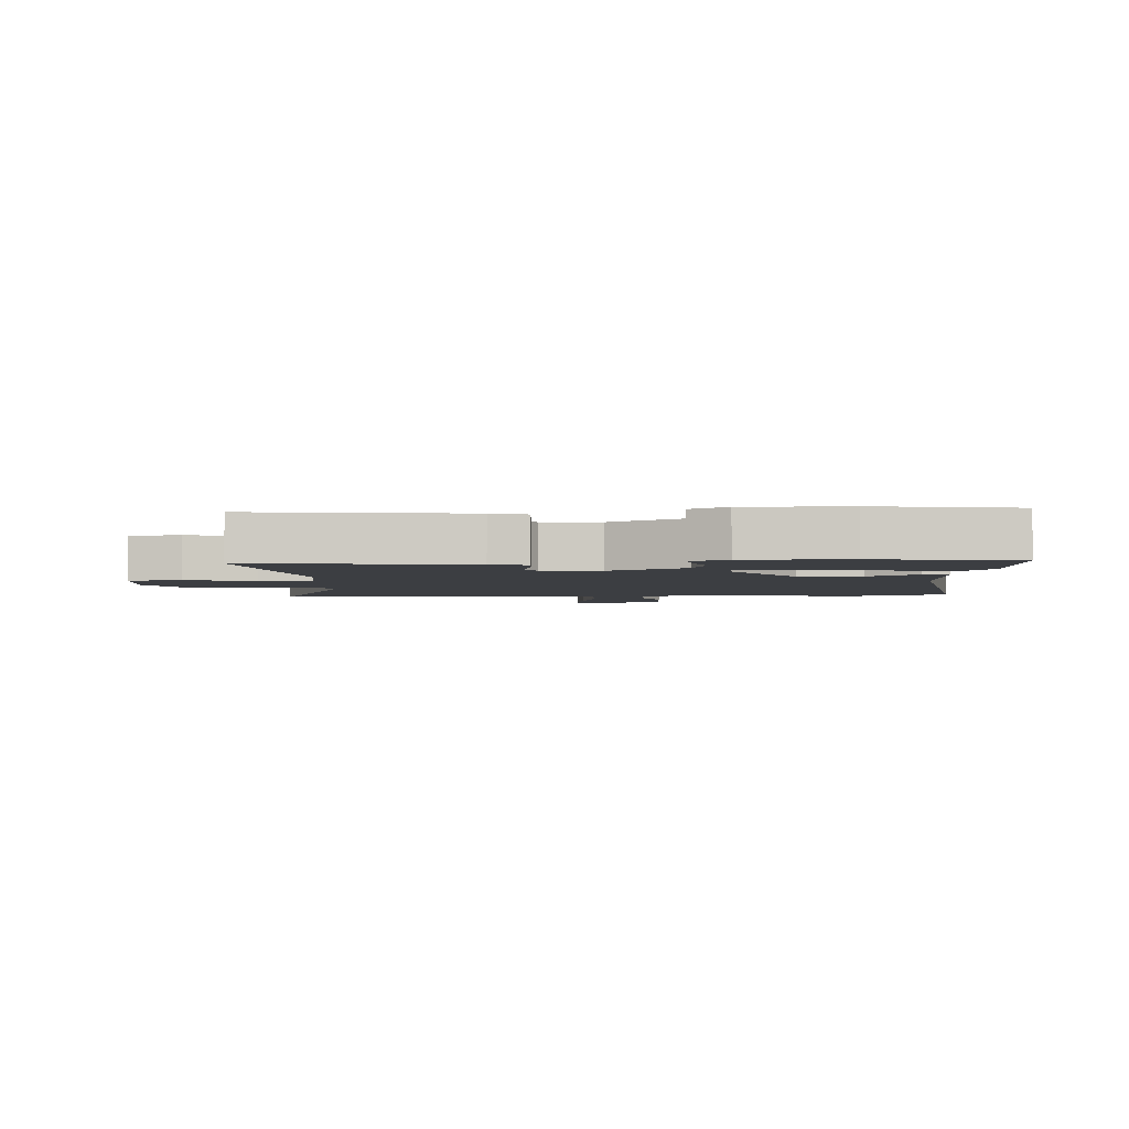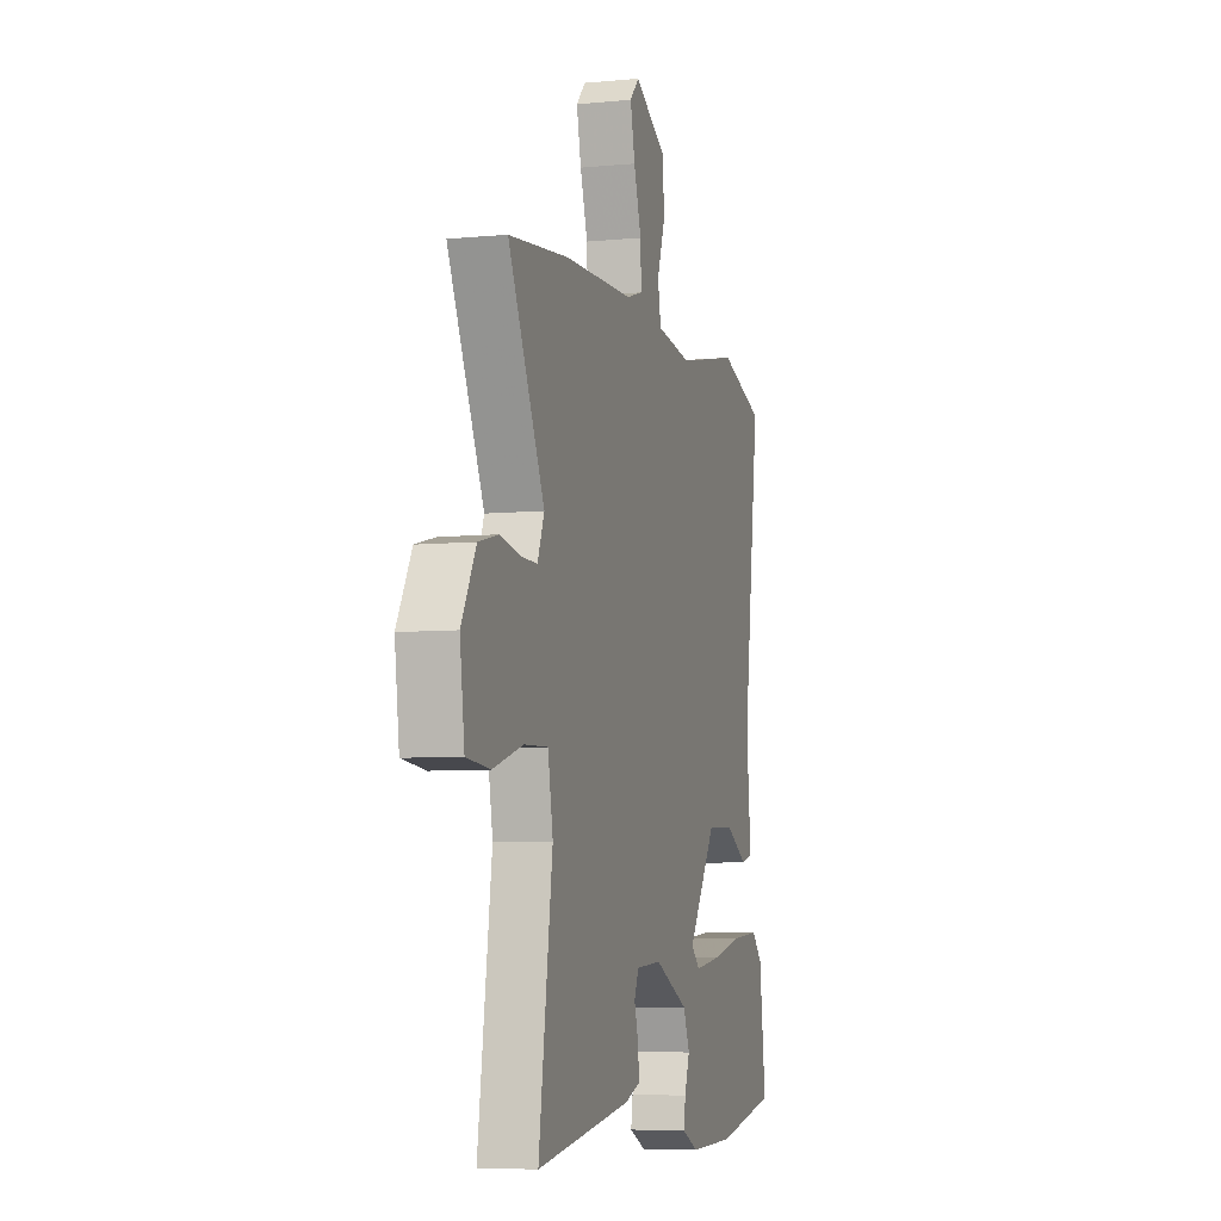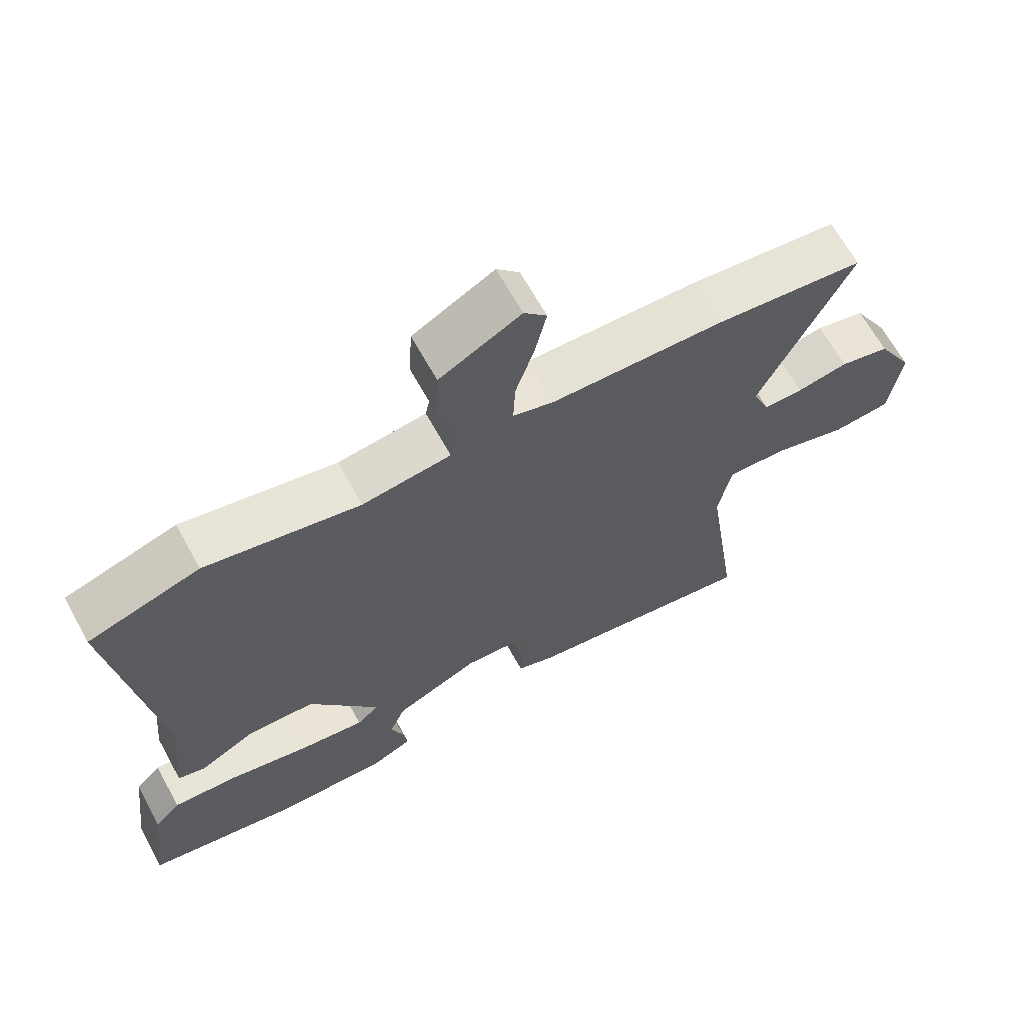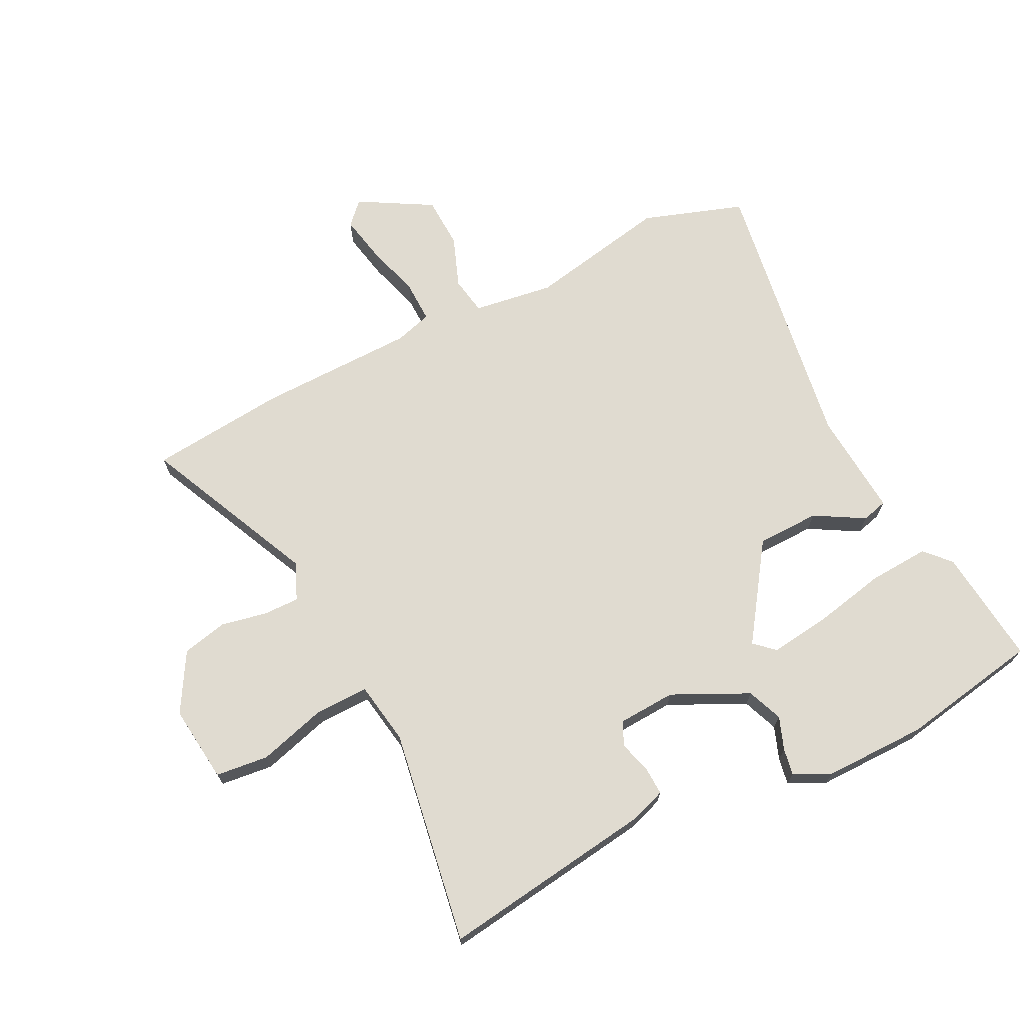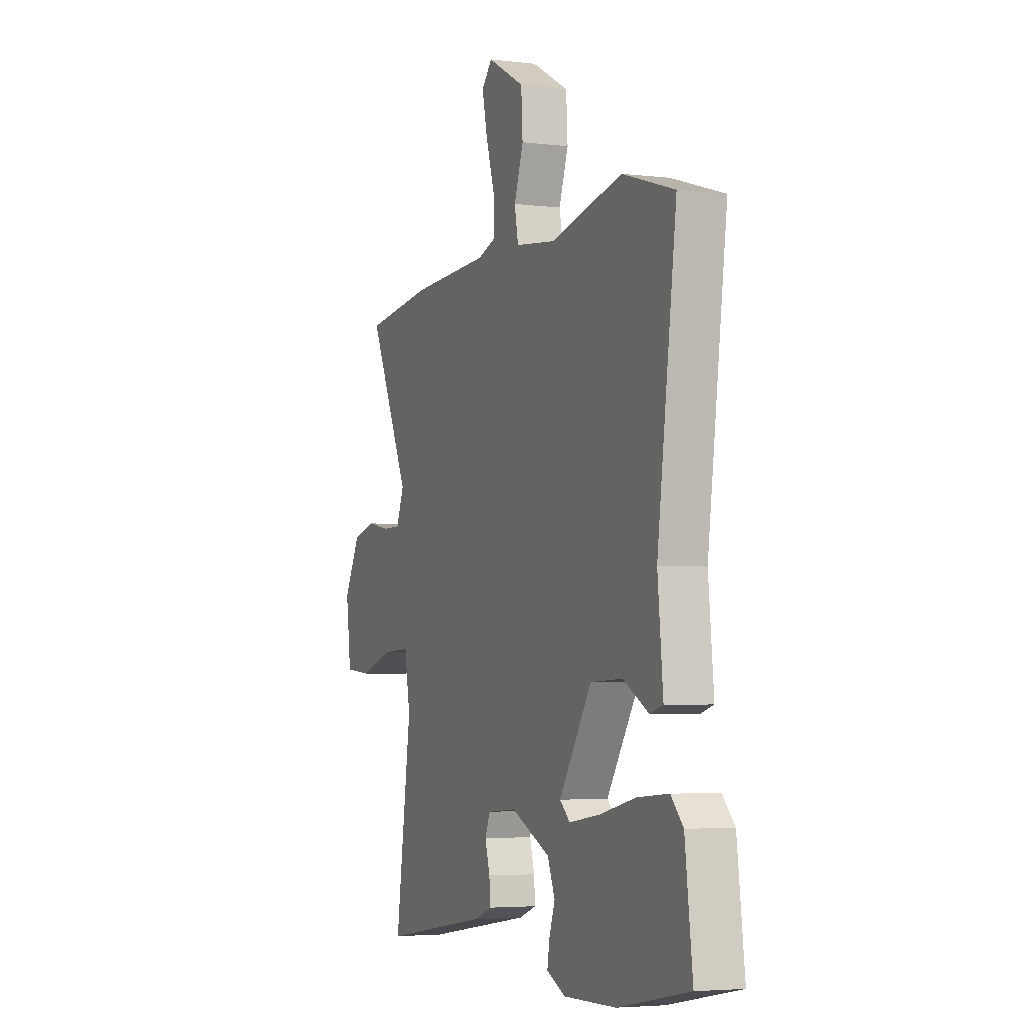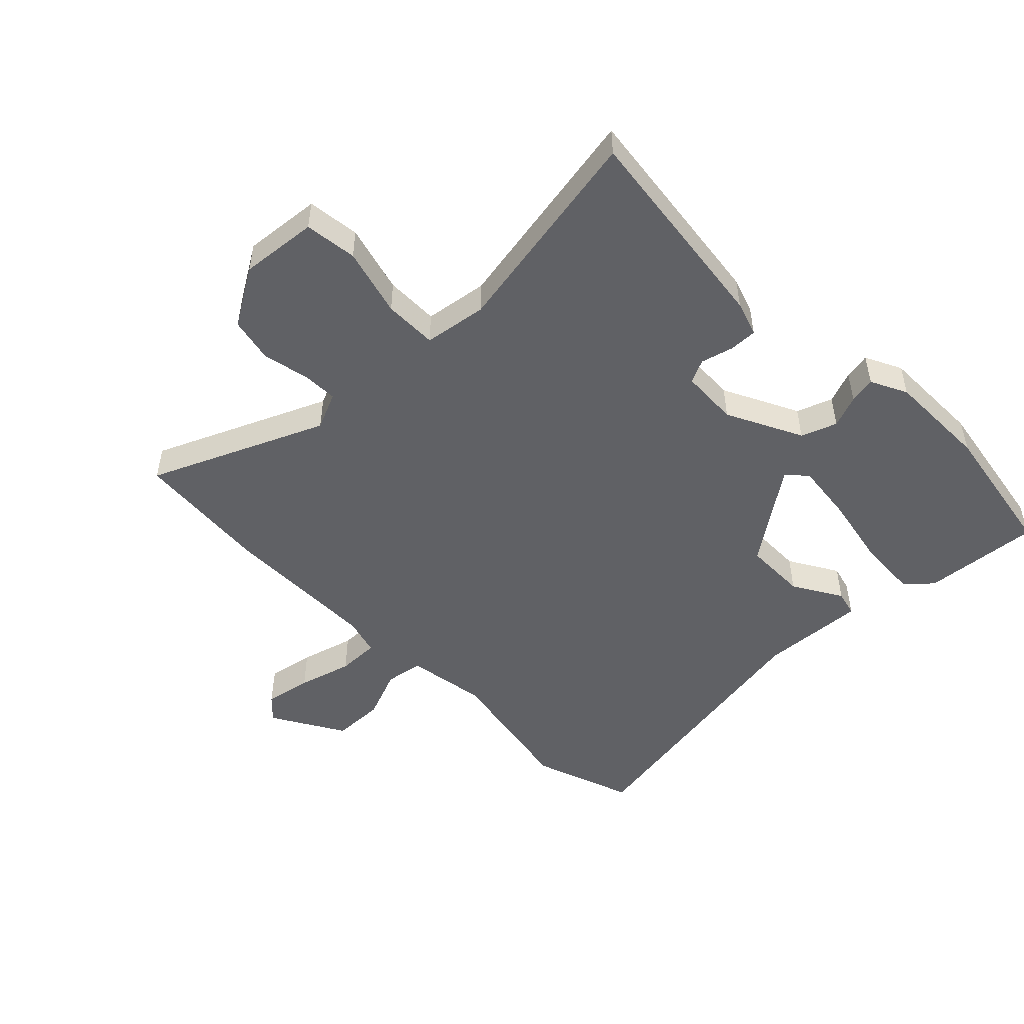
<metadata>
{"format":"obj","ext":"obj","renderer":"f3d","projection":"perspective","resolution":1024,"background":"white","views":[{"elev":-3.4,"azim":-175.0,"up":"+Y"},{"elev":-6.6,"azim":105.9,"up":"+Z"},{"elev":66.1,"azim":-28.8,"up":"+Z"},{"elev":70.0,"azim":154.4,"up":"+Y"},{"elev":-4.3,"azim":-111.6,"up":"+Z"},{"elev":-50.2,"azim":136.3,"up":"+Y"}]}
</metadata>
<code>
v 0.415 0.07 0.51
v 0.639 0.07 0.484
v 0.504 0.07 0.203
v 0.529 0.07 0.141
v 0.588 0.07 0.141
v 0.664 0.07 0.155
v 0.738 0.07 0.137
v 0.792 0.07 0.04
v 0.775 0.07 -0.087
v 0.688 0.07 -0.095
v 0.576 0.07 -0.061
v 0.488 0.07 -0.058
v 0.469 0.07 -0.161
v 0.52 0.07 -0.515
v 0.168 0.07 -0.46
v 0.111 0.07 -0.439
v 0.114 0.07 -0.393
v 0.13 0.07 -0.34
v 0.113 0.07 -0.301
v 0.018 0.07 -0.294
v -0.108 0.07 -0.352
v -0.132 0.07 -0.41
v -0.113 0.07 -0.464
v -0.106 0.07 -0.508
v -0.167 0.07 -0.536
v -0.336 0.07 -0.532
v -0.565 0.07 -0.487
v -0.541 0.07 -0.295
v -0.502 0.07 -0.254
v -0.402 0.07 -0.262
v -0.283 0.07 -0.289
v -0.185 0.07 -0.303
v -0.152 0.07 -0.274
v -0.257 0.07 -0.116
v -0.36 0.07 -0.112
v -0.442 0.07 -0.157
v -0.484 0.07 -0.145
v -0.467 0.07 0.028
v -0.529 0.07 0.491
v -0.362 0.07 0.544
v -0.131 0.07 0.495
v 0.002 0.07 0.512
v 0.014 0.07 0.574
v -0.016 0.07 0.658
v -0.011 0.07 0.743
v 0.11 0.07 0.809
v 0.144 0.07 0.772
v 0.127 0.07 0.695
v 0.099 0.07 0.607
v 0.096 0.07 0.538
v 0.157 0.07 0.519
v 0.415 0 0.51
v 0.639 0 0.484
v 0.504 0 0.203
v 0.529 0 0.141
v 0.588 0 0.141
v 0.664 0 0.155
v 0.738 0 0.137
v 0.792 0 0.04
v 0.775 0 -0.087
v 0.688 0 -0.095
v 0.576 0 -0.061
v 0.488 0 -0.058
v 0.469 0 -0.161
v 0.52 0 -0.515
v 0.168 0 -0.46
v 0.111 0 -0.439
v 0.114 0 -0.393
v 0.13 0 -0.34
v 0.113 0 -0.301
v 0.018 0 -0.294
v -0.108 0 -0.352
v -0.132 0 -0.41
v -0.113 0 -0.464
v -0.106 0 -0.508
v -0.167 0 -0.536
v -0.336 0 -0.532
v -0.565 0 -0.487
v -0.541 0 -0.295
v -0.502 0 -0.254
v -0.402 0 -0.262
v -0.283 0 -0.289
v -0.185 0 -0.303
v -0.152 0 -0.274
v -0.257 0 -0.116
v -0.36 0 -0.112
v -0.442 0 -0.157
v -0.484 0 -0.145
v -0.467 0 0.028
v -0.529 0 0.491
v -0.362 0 0.544
v -0.131 0 0.495
v 0.002 0 0.512
v 0.014 0 0.574
v -0.016 0 0.658
v -0.011 0 0.743
v 0.11 0 0.809
v 0.144 0 0.772
v 0.127 0 0.695
v 0.099 0 0.607
v 0.096 0 0.538
v 0.157 0 0.519
f 47 48 49
f 46 47 49
f 45 46 49
f 44 45 49
f 43 44 49
f 42 43 49 50
f 38 39 40 41
f 38 41 42
f 37 38 42
f 36 37 42
f 35 36 42
f 42 50 51
f 35 42 51
f 34 35 51
f 29 30 31
f 28 29 31
f 27 28 31
f 26 27 31
f 25 26 31
f 24 25 31
f 23 24 31
f 22 23 31
f 21 22 31 32
f 20 21 32 33
f 16 17 18
f 15 16 18
f 14 15 18
f 13 14 18
f 12 13 18 19
f 9 10 11
f 8 9 11
f 7 8 11
f 6 7 11
f 5 6 11
f 4 5 11 12
f 33 34 51
f 20 33 51
f 19 20 51
f 12 19 51
f 4 12 51
f 3 4 51
f 1 2 3 51
f 100 99 98
f 100 98 97
f 100 97 96
f 100 96 95
f 100 95 94
f 101 100 94 93
f 92 91 90 89
f 93 92 89
f 93 89 88
f 93 88 87
f 93 87 86
f 102 101 93
f 102 93 86
f 102 86 85
f 82 81 80
f 82 80 79
f 82 79 78
f 82 78 77
f 82 77 76
f 82 76 75
f 82 75 74
f 82 74 73
f 83 82 73 72
f 84 83 72 71
f 69 68 67
f 69 67 66
f 69 66 65
f 69 65 64
f 70 69 64 63
f 62 61 60
f 62 60 59
f 62 59 58
f 62 58 57
f 62 57 56
f 63 62 56 55
f 102 85 84
f 102 84 71
f 102 71 70
f 102 70 63
f 102 63 55
f 102 55 54
f 102 54 53 52
f 1 52 53 2
f 2 53 54 3
f 3 54 55 4
f 4 55 56 5
f 5 56 57 6
f 6 57 58 7
f 7 58 59 8
f 8 59 60 9
f 9 60 61 10
f 10 61 62 11
f 11 62 63 12
f 12 63 64 13
f 13 64 65 14
f 14 65 66 15
f 15 66 67 16
f 16 67 68 17
f 17 68 69 18
f 18 69 70 19
f 19 70 71 20
f 20 71 72 21
f 21 72 73 22
f 22 73 74 23
f 23 74 75 24
f 24 75 76 25
f 25 76 77 26
f 26 77 78 27
f 27 78 79 28
f 28 79 80 29
f 29 80 81 30
f 30 81 82 31
f 31 82 83 32
f 32 83 84 33
f 33 84 85 34
f 34 85 86 35
f 35 86 87 36
f 36 87 88 37
f 37 88 89 38
f 38 89 90 39
f 39 90 91 40
f 40 91 92 41
f 41 92 93 42
f 42 93 94 43
f 43 94 95 44
f 44 95 96 45
f 45 96 97 46
f 46 97 98 47
f 47 98 99 48
f 48 99 100 49
f 49 100 101 50
f 50 101 102 51
f 51 102 52 1

</code>
